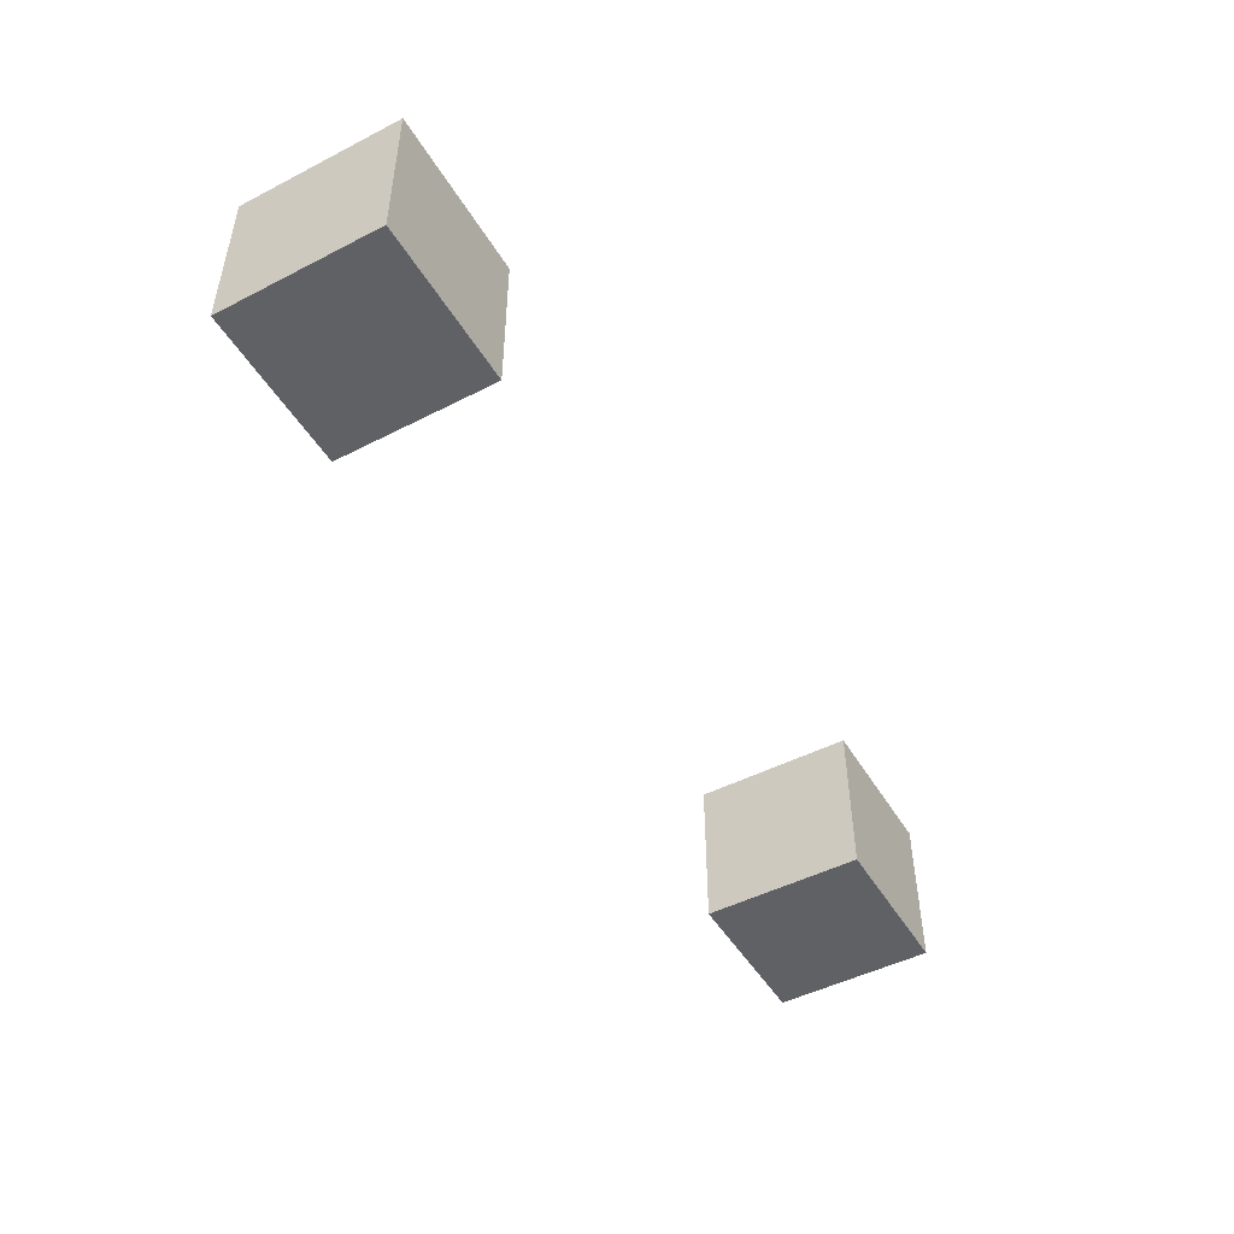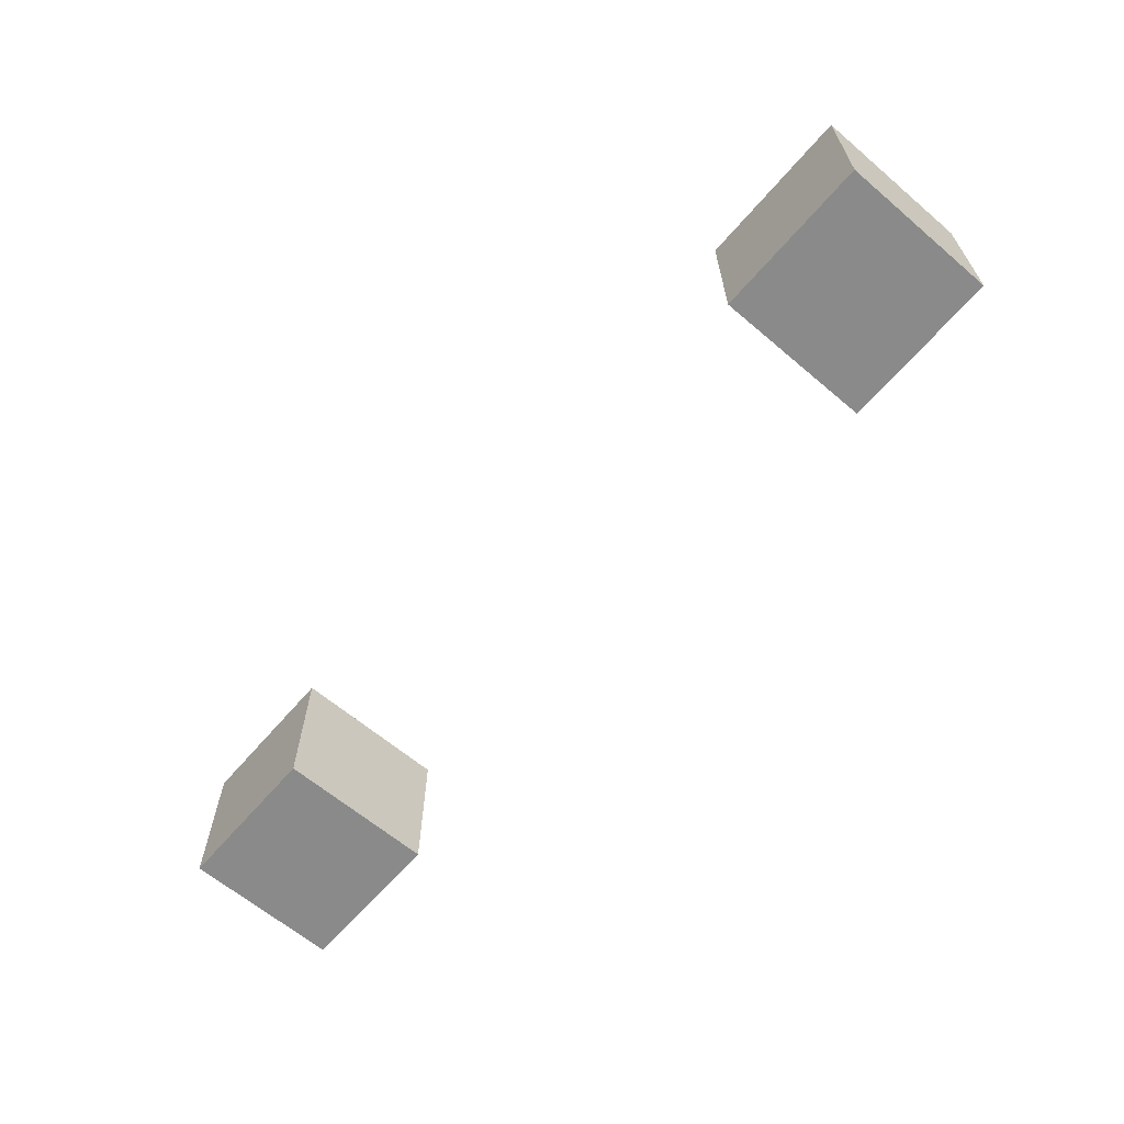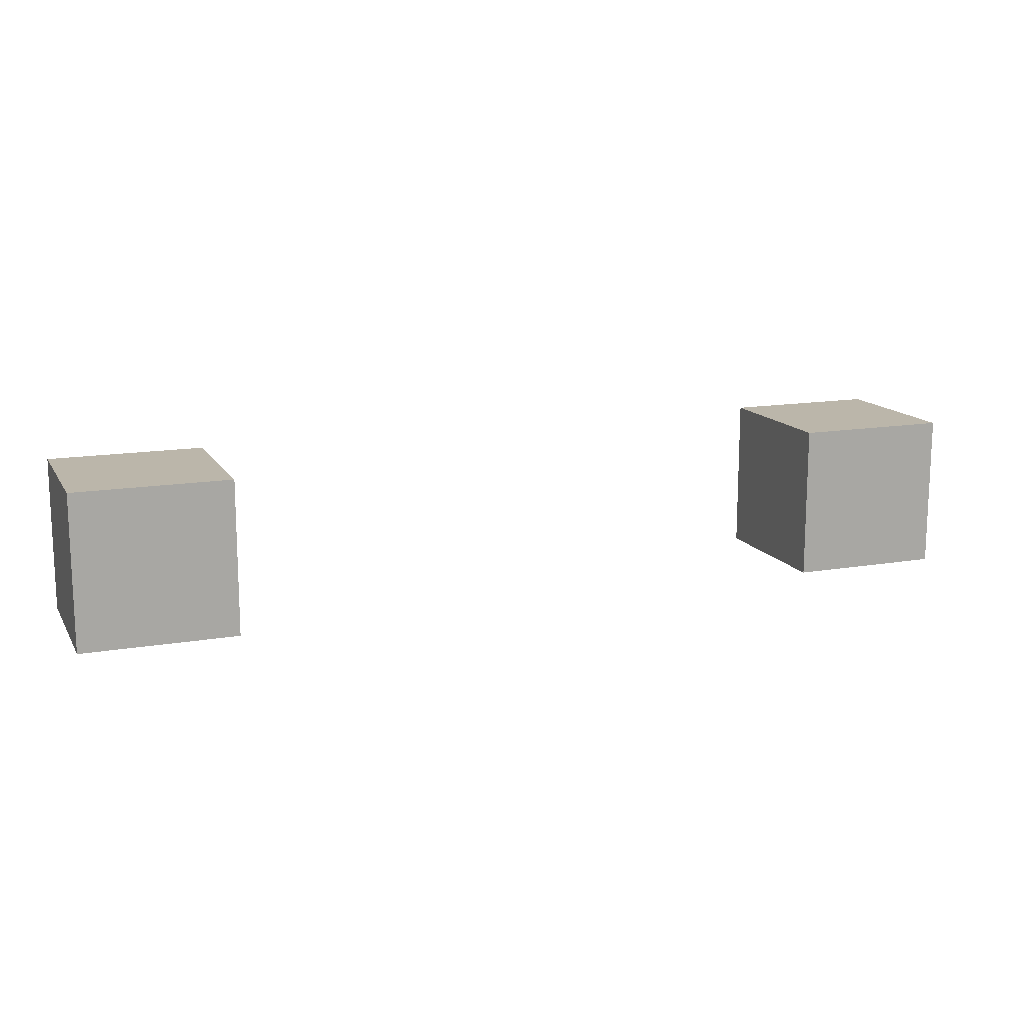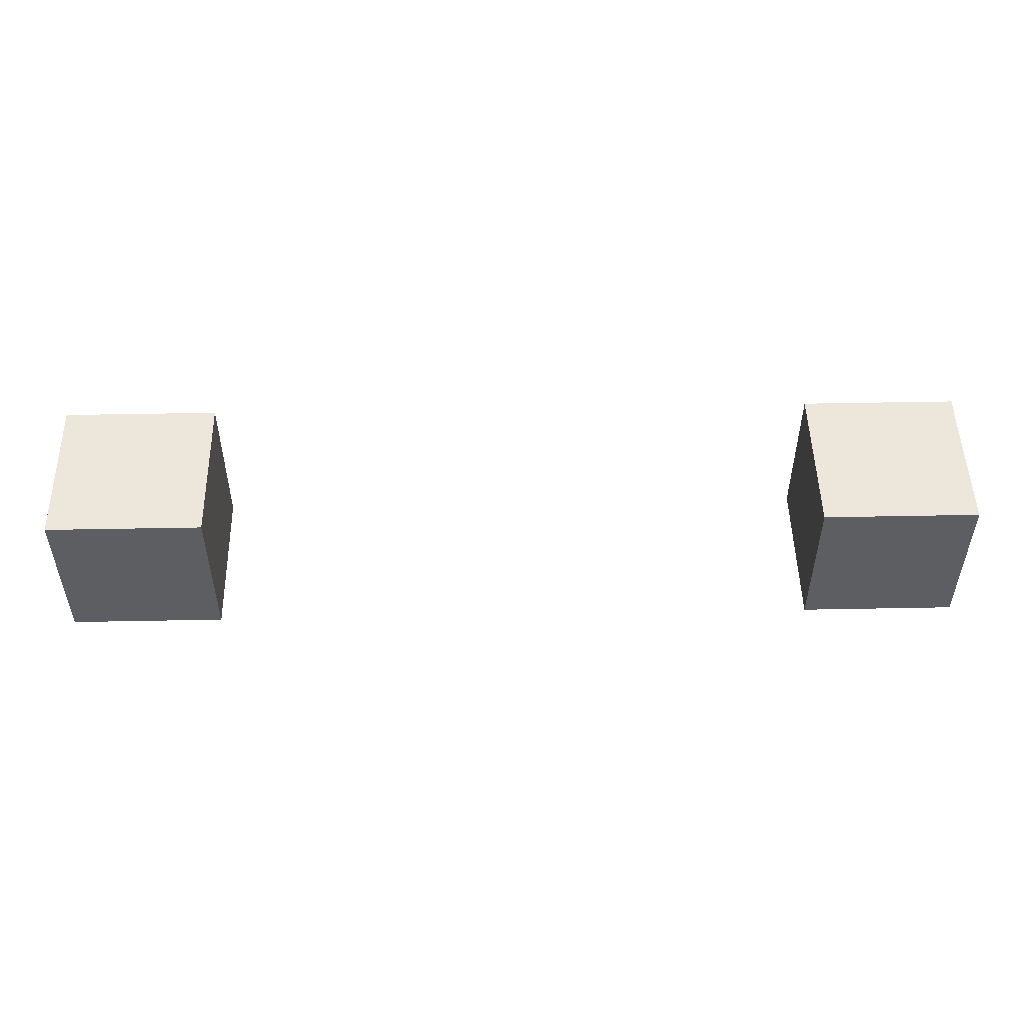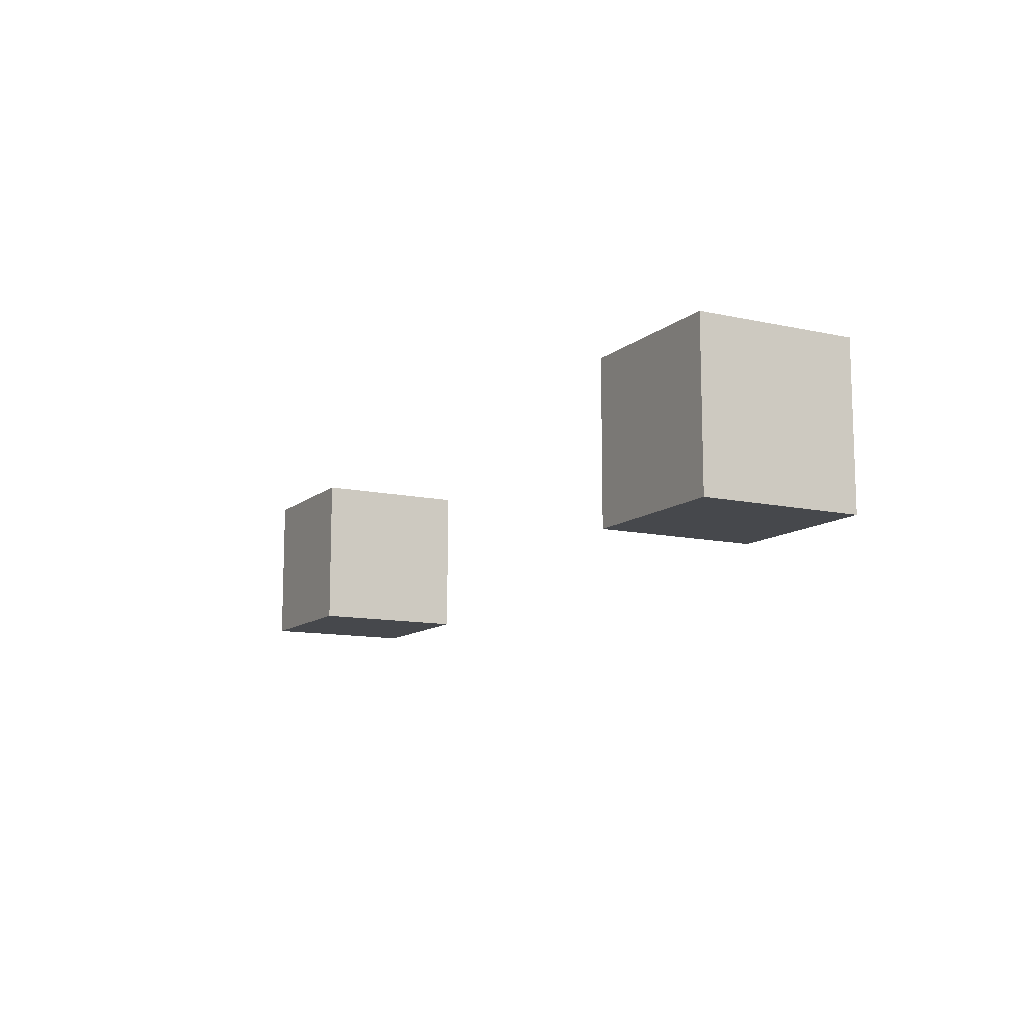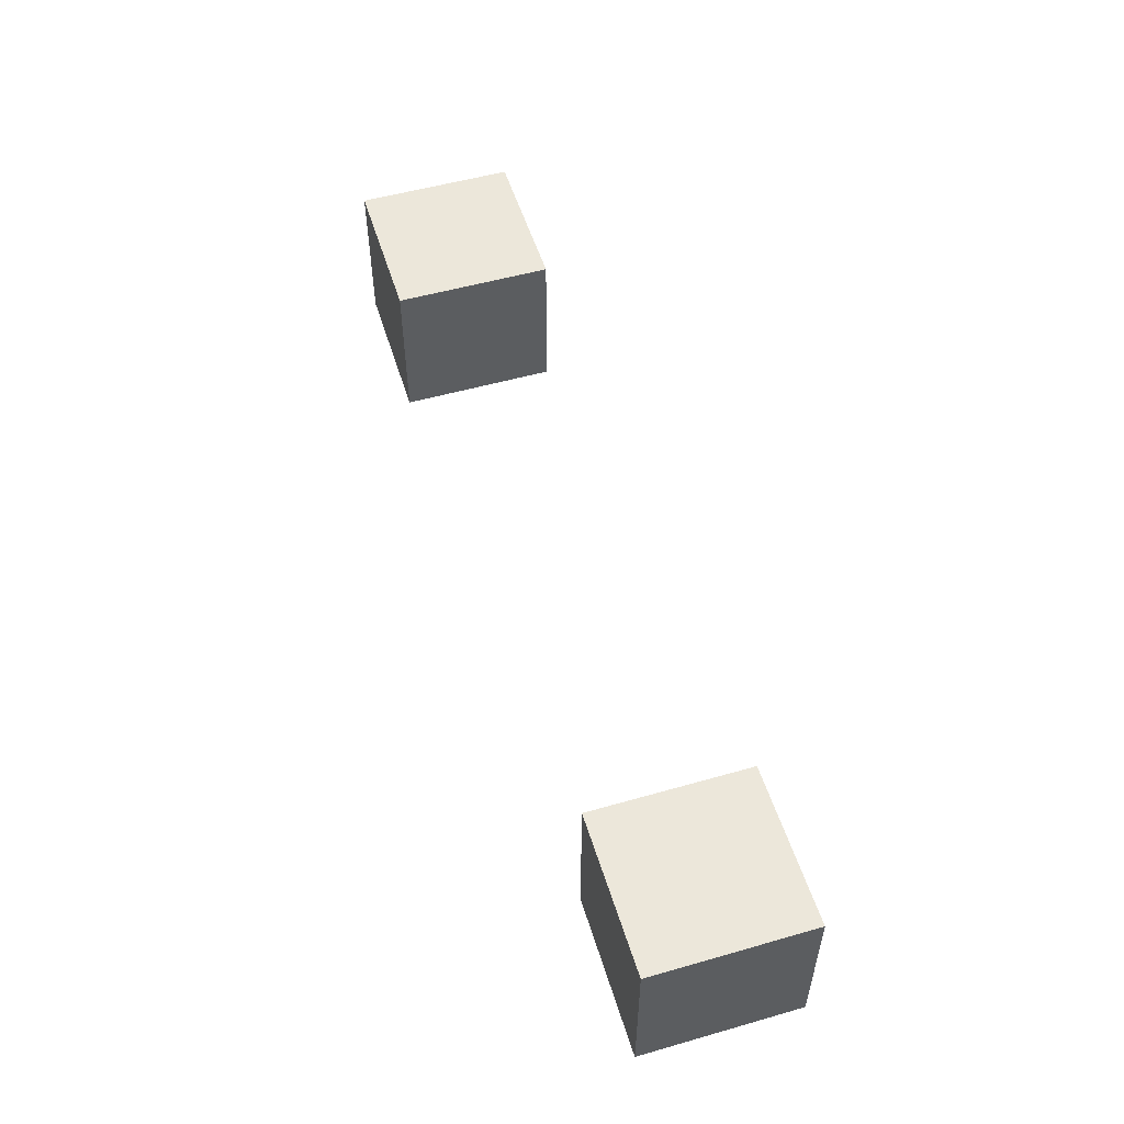
<metadata>
{"format":"obj","ext":"obj","renderer":"f3d","projection":"perspective","resolution":1024,"background":"white","views":[{"elev":-48.3,"azim":-60.2,"up":"+Z"},{"elev":-63.6,"azim":-130.6,"up":"+Z"},{"elev":14.1,"azim":159.2,"up":"+Y"},{"elev":50.4,"azim":-1.2,"up":"+Y"},{"elev":-11.4,"azim":61.6,"up":"+Y"},{"elev":53.1,"azim":-107.0,"up":"+Y"}]}
</metadata>
<code>
v 2.5 0 -0.5
v 3 0 -0.5
v 2.5 1 -0.5
v 3 1 -0.5
v 3 1 0.5
v 3 0 0.5
v 2.5 1 0.5
v 2.5 0 0.5
v 2 0 -0.5
v 2 1 -0.5
v 2 1 0.5
v 2 0 0.5
v -2.5 0 -0.5
v -2 0 -0.5
v -2.5 1 -0.5
v -2 1 -0.5
v -2 1 0.5
v -2 0 0.5
v -2.5 1 0.5
v -2.5 0 0.5
v -3 0 -0.5
v -3 1 -0.5
v -3 1 0.5
v -3 0 0.5
g slot1
f 3 2 1
f 3 4 2
f 7 6 5
f 7 8 6
f 5 2 4
f 5 6 2
f 2 8 1
f 2 6 8
f 4 7 5
f 4 3 7
f 10 1 9
f 10 3 1
f 11 8 7
f 11 12 8
f 9 11 10
f 9 12 11
f 1 12 9
f 1 8 12
f 3 11 7
f 3 10 11
f 15 14 13
f 15 16 14
f 19 18 17
f 19 20 18
f 17 14 16
f 17 18 14
f 14 20 13
f 14 18 20
f 16 19 17
f 16 15 19
f 22 13 21
f 22 15 13
f 23 20 19
f 23 24 20
f 21 23 22
f 21 24 23
f 13 24 21
f 13 20 24
f 15 23 19
f 15 22 23

</code>
